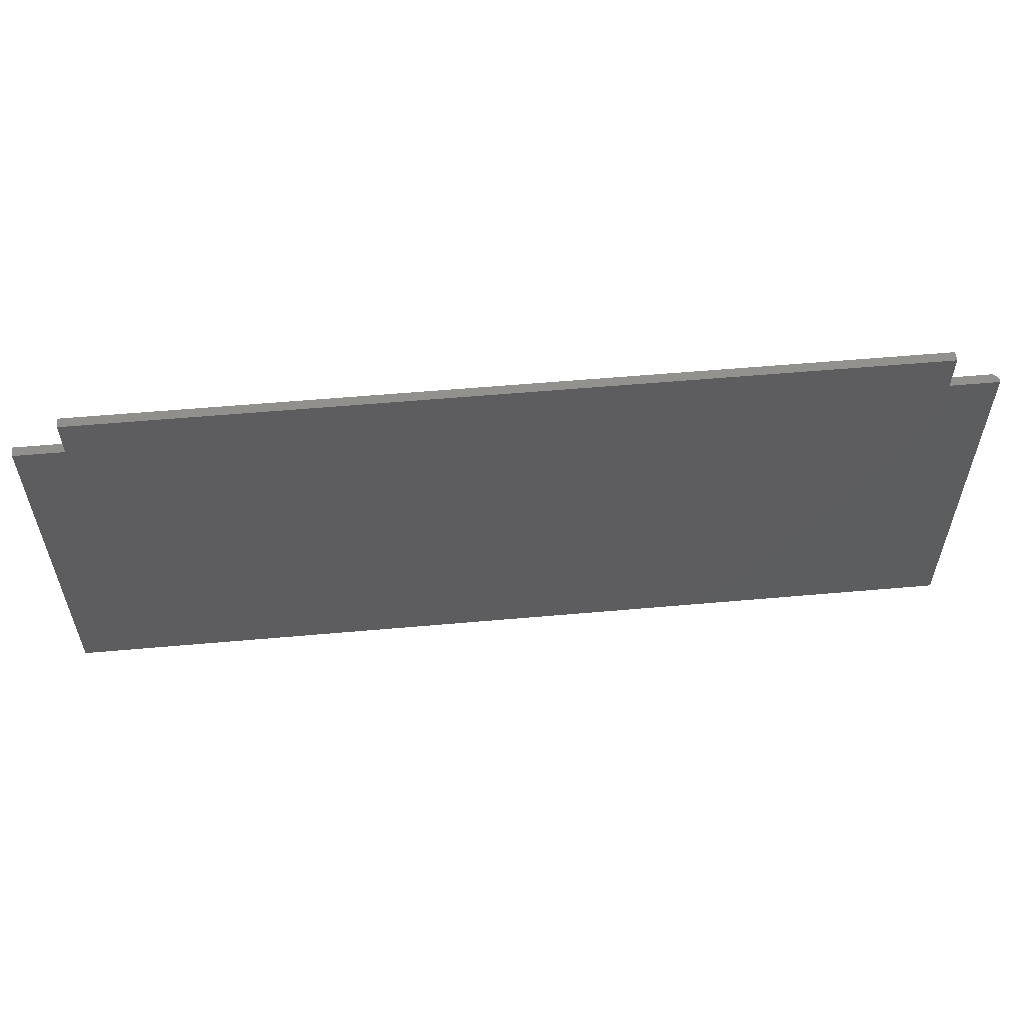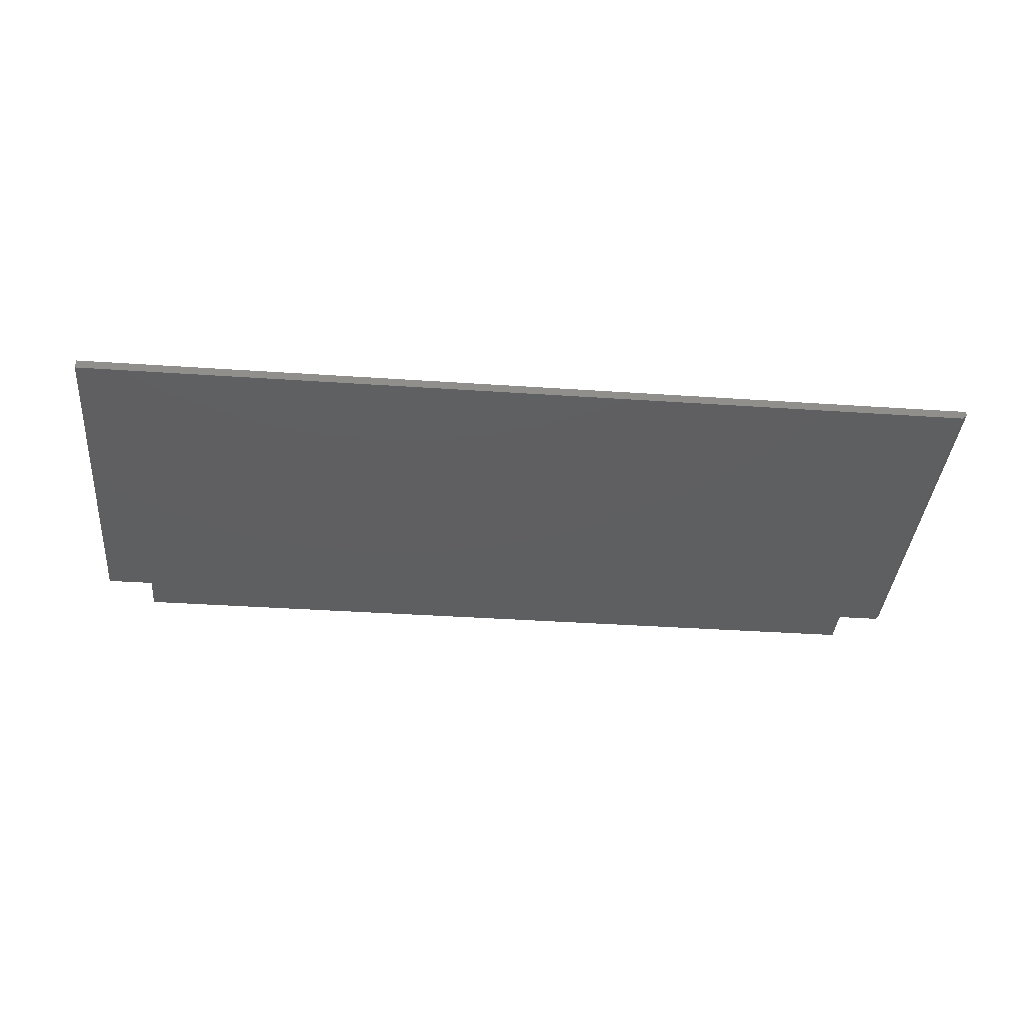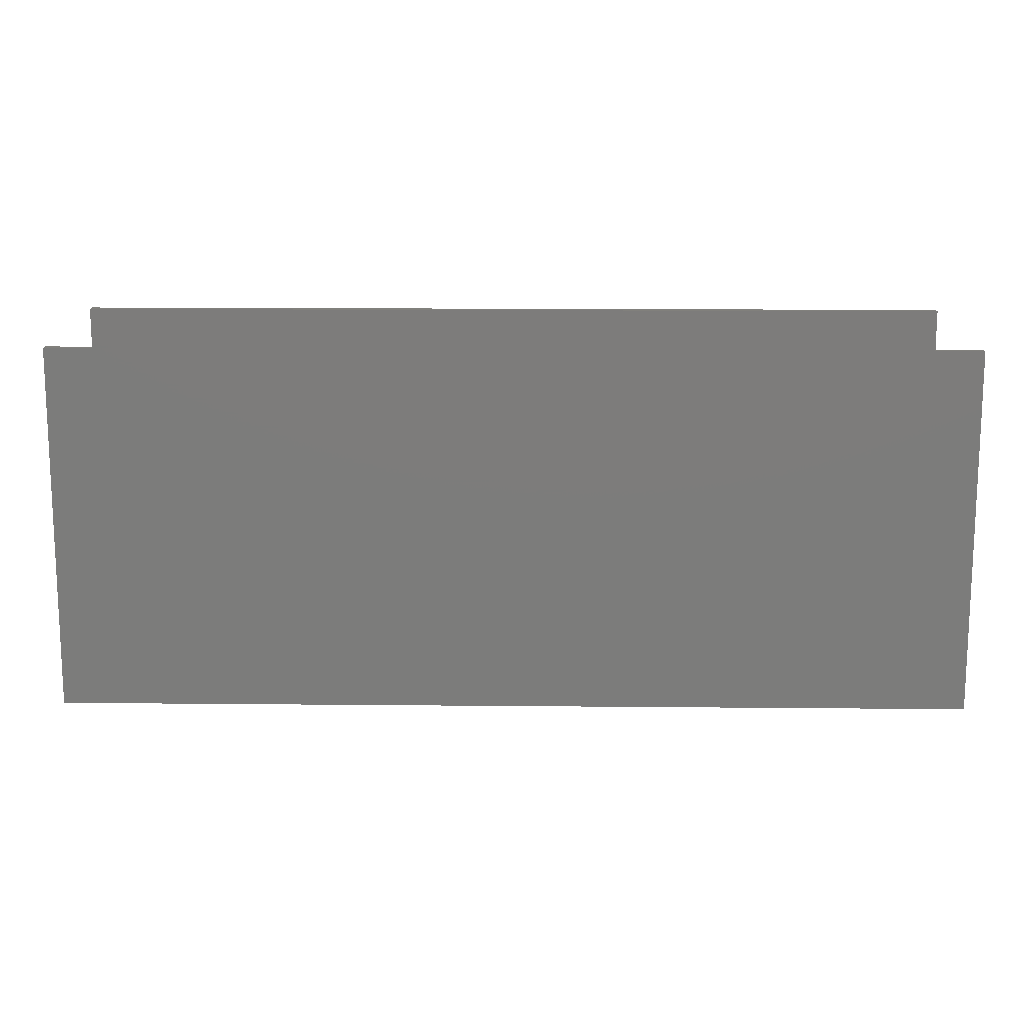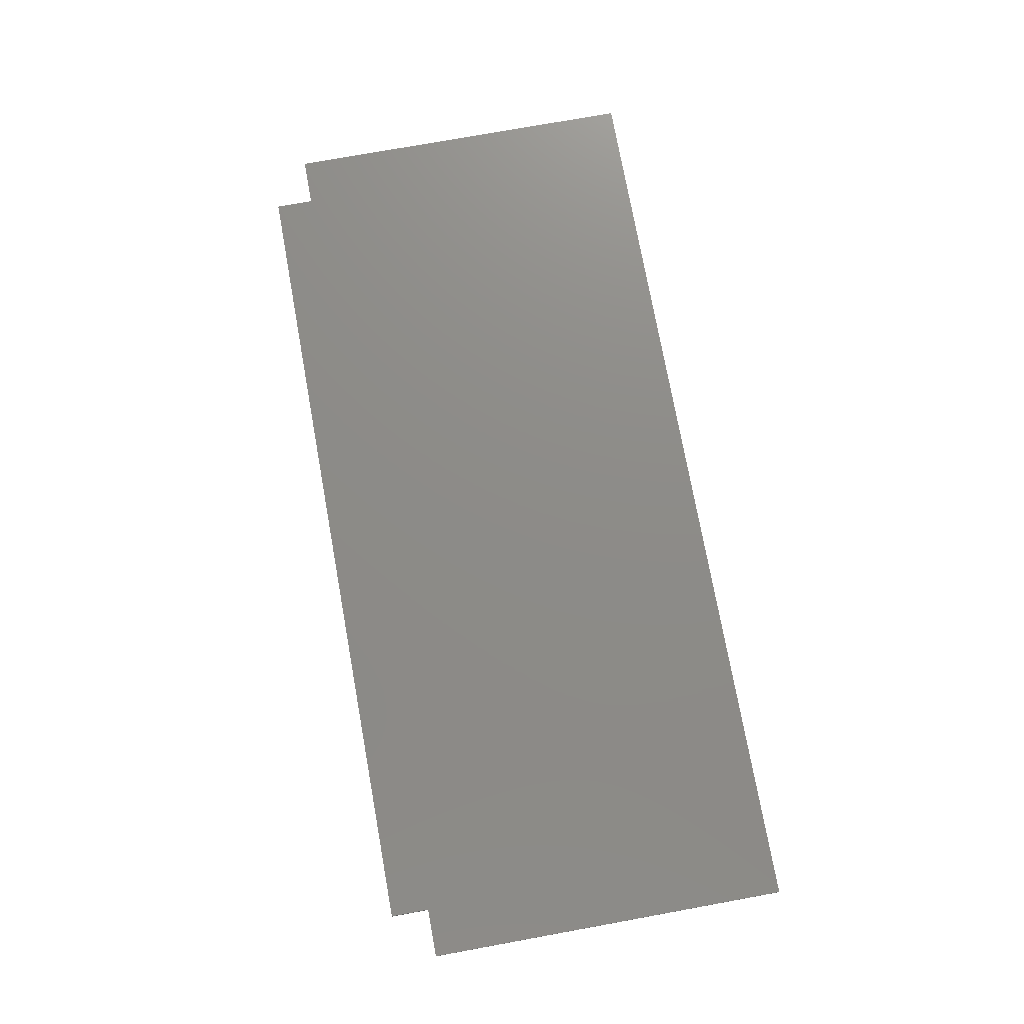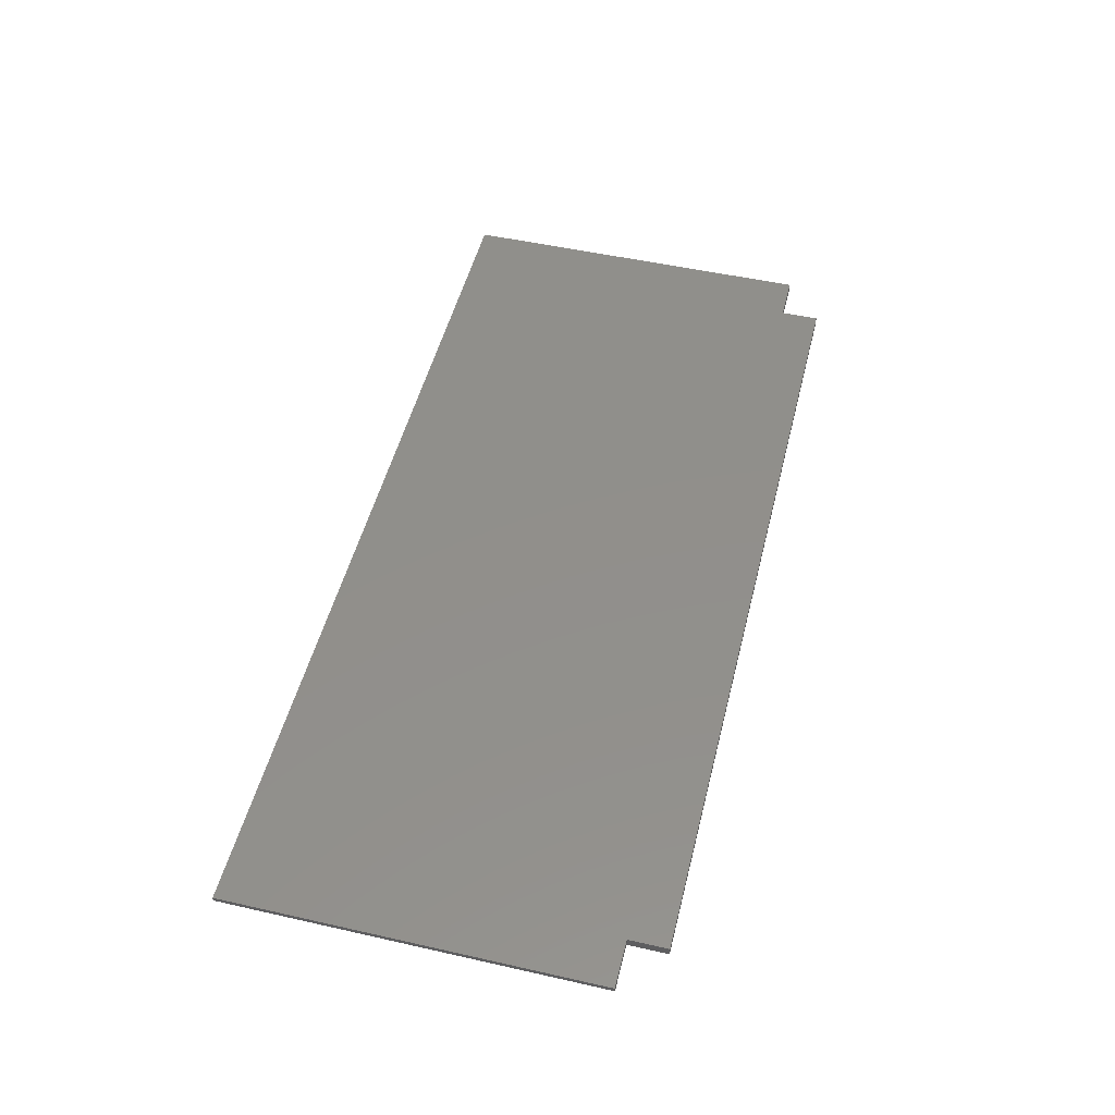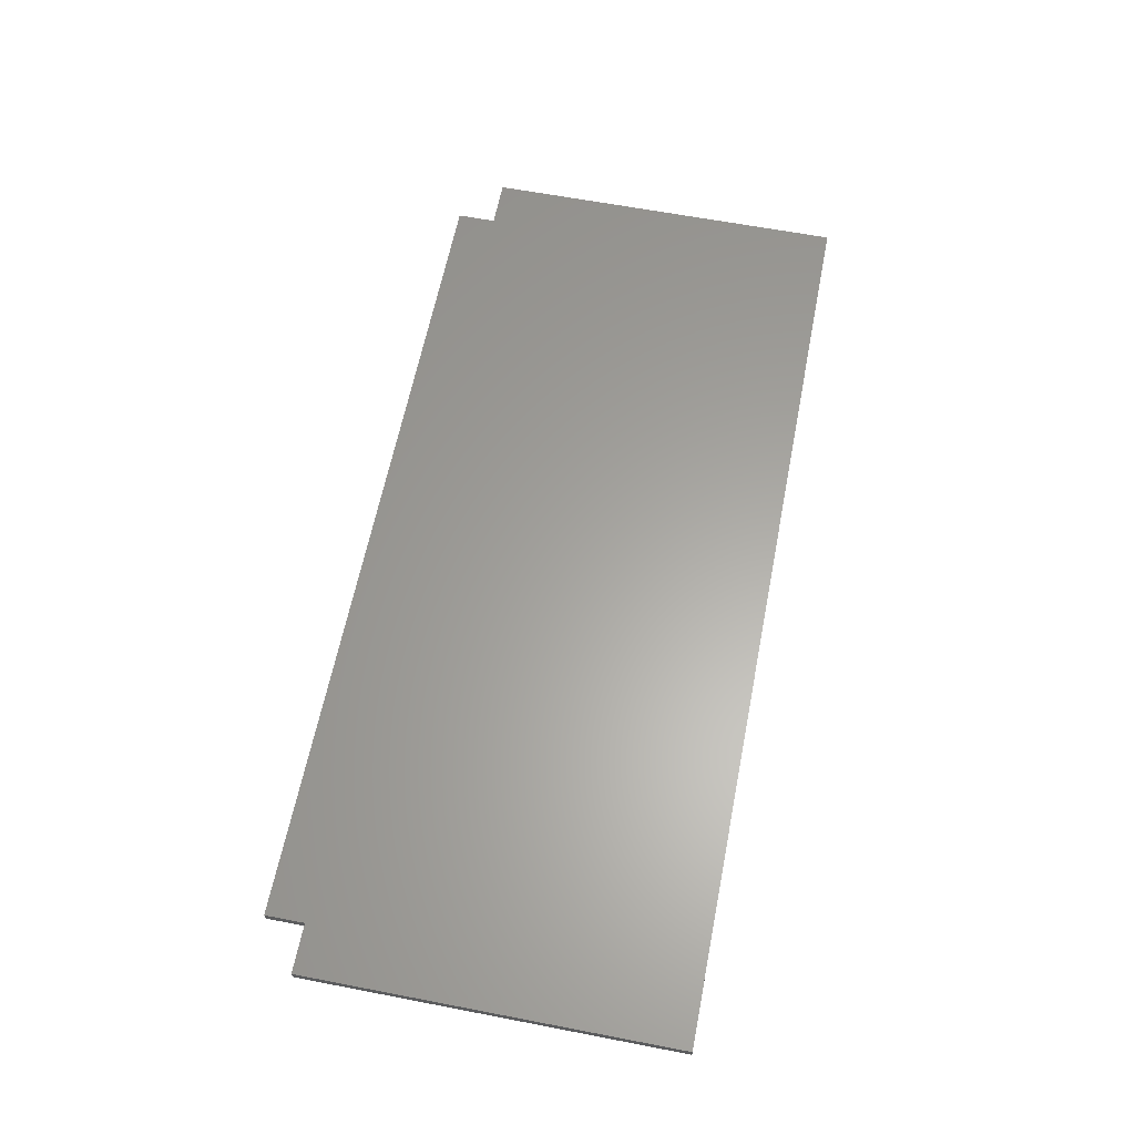
<metadata>
{"format":"stl","ext":"stl","renderer":"f3d","projection":"perspective","resolution":1024,"background":"white","views":[{"elev":56.6,"azim":-5.3,"up":"+Y"},{"elev":-38.2,"azim":-4.9,"up":"+Z"},{"elev":14.2,"azim":1.2,"up":"+Y"},{"elev":75.3,"azim":-100.3,"up":"+Z"},{"elev":50.5,"azim":103.9,"up":"+Z"},{"elev":61.9,"azim":-78.9,"up":"+Z"}]}
</metadata>
<code>
# stl→obj: 26 verts, 48 faces
v 0.7422 0.2641 -0.01562
v 0.75 -0.257 -0.007812
v 0.7422 -0.3359 -0.01562
v 0.75 -0.3359 -0.007812
v 0.75 0.2641 -0.007812
v 0.6711 0.2641 -0.01562
v -0.6711 0.2641 -0.01562
v -0.6711 0.3272 -0.01562
v 0.6711 0.3272 -0.01562
v -0.75 -0.3359 -0.01562
v -0.75 -0.257 -0.01562
v -0.6711 -0.3359 -0.01562
v -0.75 0.2641 -0.01562
v 0.6711 -0.3359 -0.01562
v 0.75 0.2641 0
v 0.6711 0.2641 0
v 0.75 -0.257 0
v 0.75 -0.3359 0
v 0.6711 -0.3359 0
v -0.75 -0.257 0
v -0.75 -0.3359 0
v -0.6711 -0.3359 0
v -0.6711 0.2641 0
v -0.75 0.2641 0
v -0.6711 0.3272 0
v 0.6711 0.3272 0
f 1 2 3
f 2 4 3
f 5 2 1
f 6 1 3
f 6 3 7
f 6 7 8
f 6 8 9
f 10 11 12
f 12 11 13
f 12 13 14
f 14 13 7
f 14 7 3
f 5 1 15
f 15 1 6
f 15 6 16
f 2 5 17
f 17 5 15
f 4 2 18
f 18 2 17
f 4 18 3
f 3 18 19
f 3 19 14
f 17 15 20
f 17 20 21
f 17 21 22
f 17 22 19
f 17 19 18
f 20 15 16
f 20 16 23
f 20 23 24
f 23 16 25
f 25 16 26
f 11 10 20
f 20 10 21
f 13 11 24
f 24 11 20
f 7 13 23
f 23 13 24
f 8 7 25
f 25 7 23
f 9 8 26
f 26 8 25
f 6 9 16
f 16 9 26
f 12 14 22
f 22 14 19
f 10 12 21
f 21 12 22

</code>
